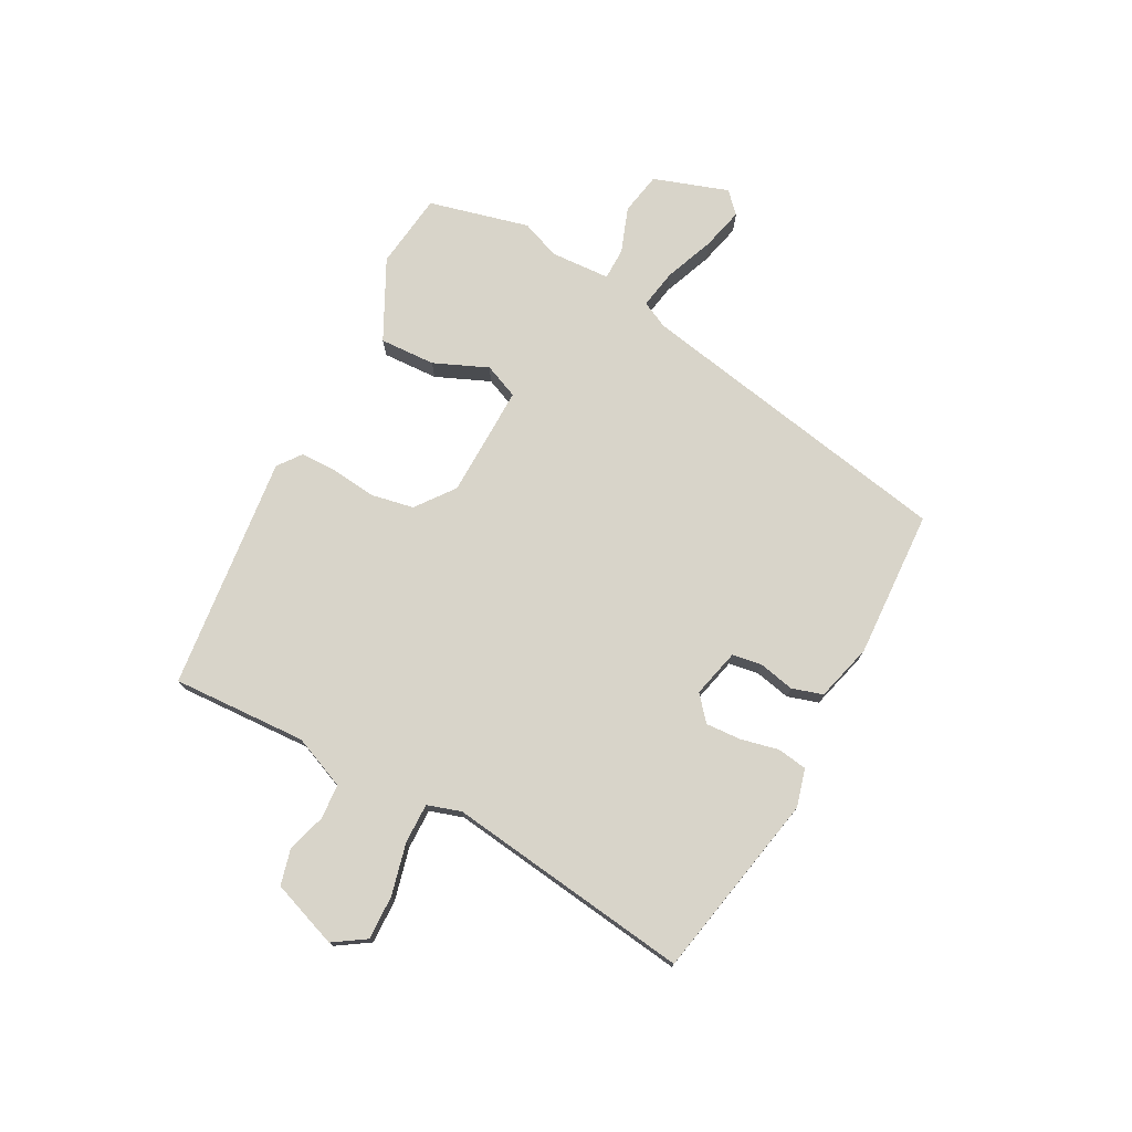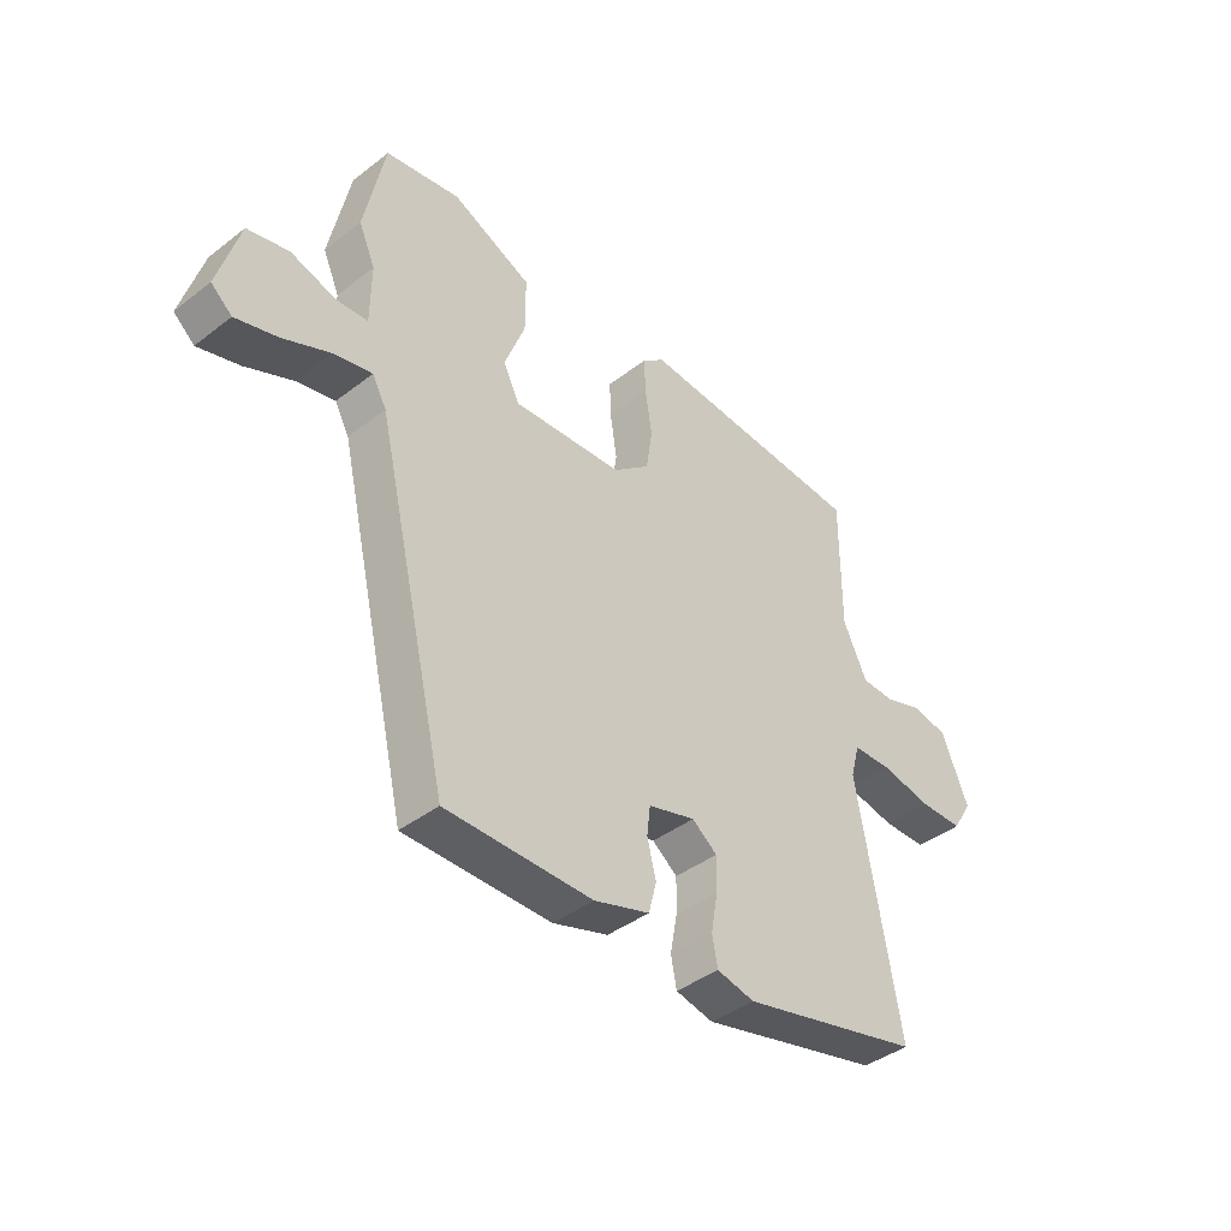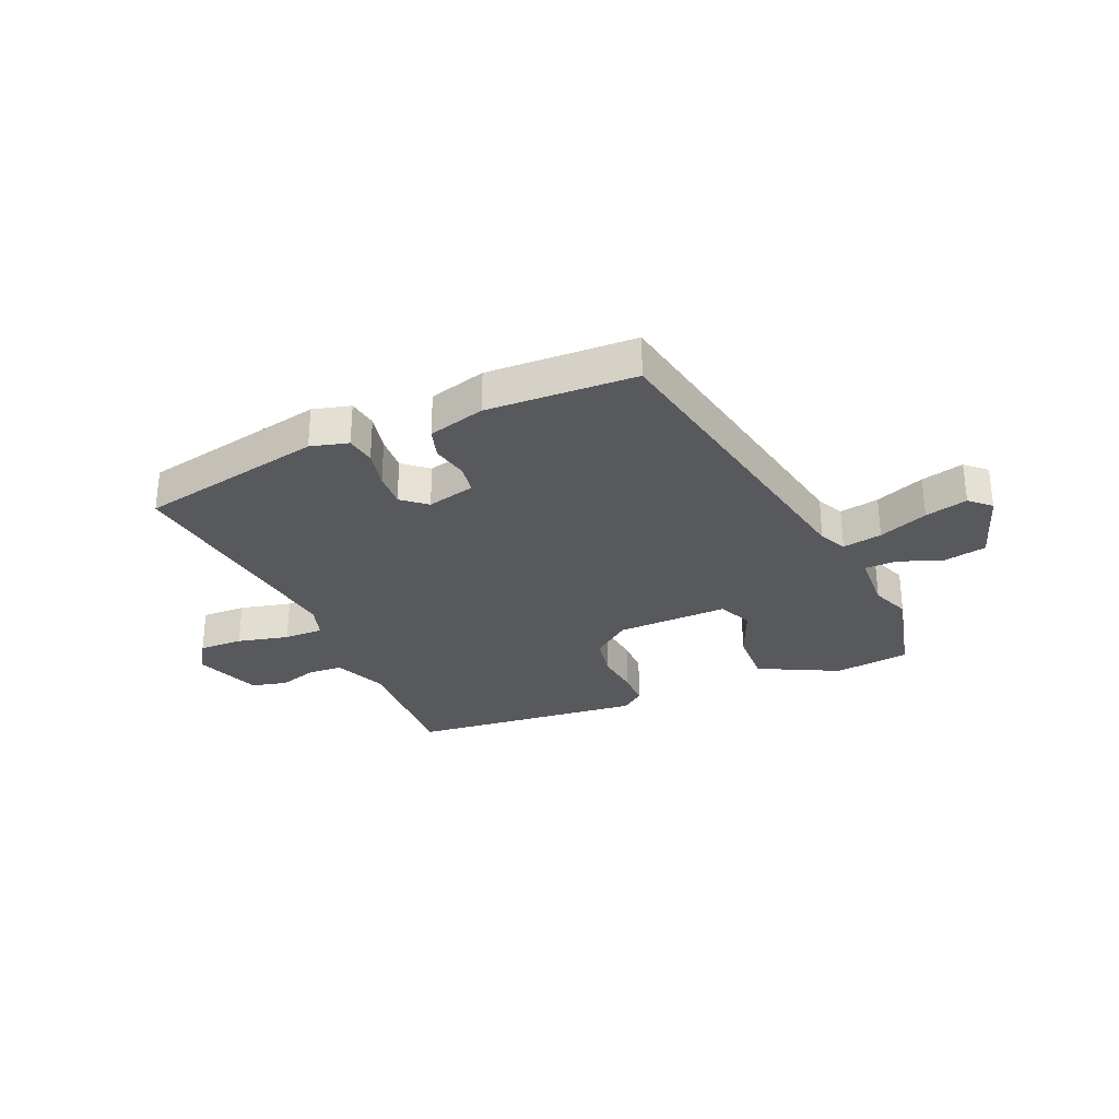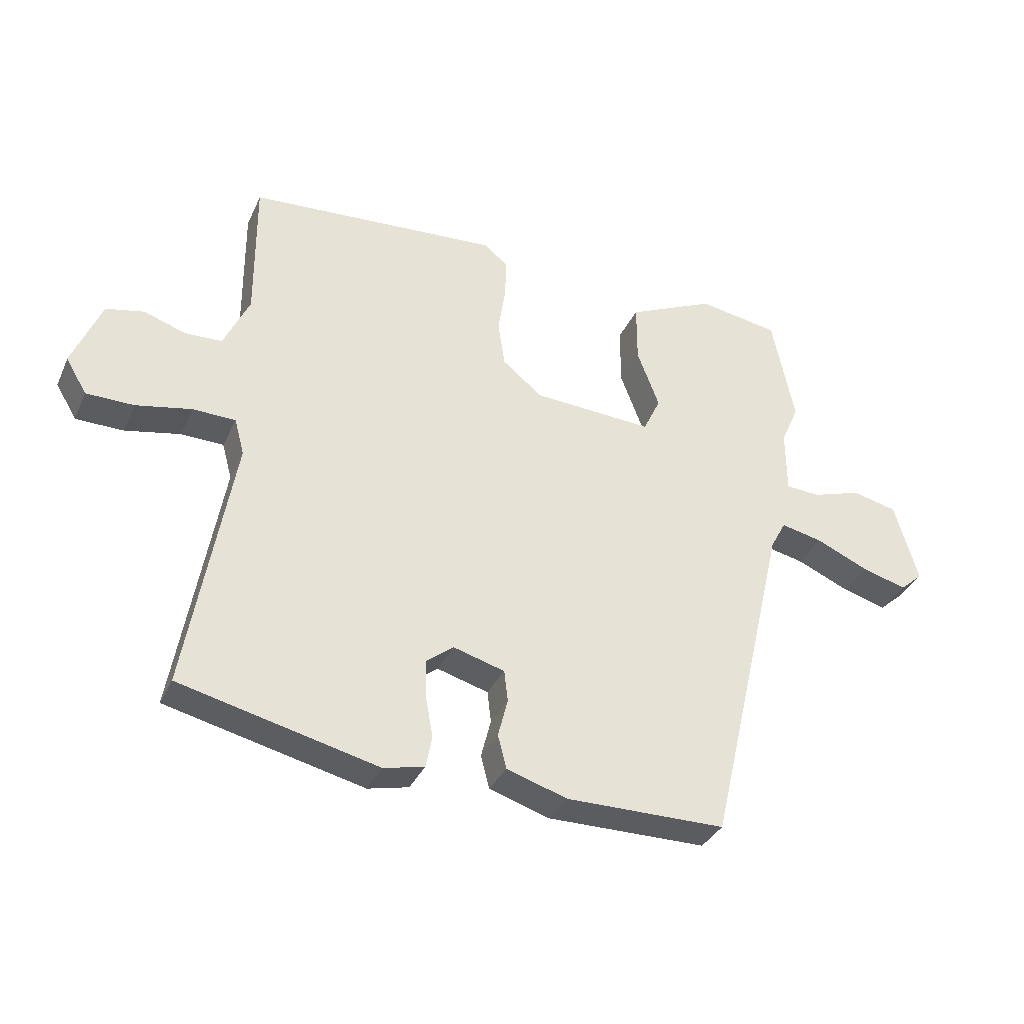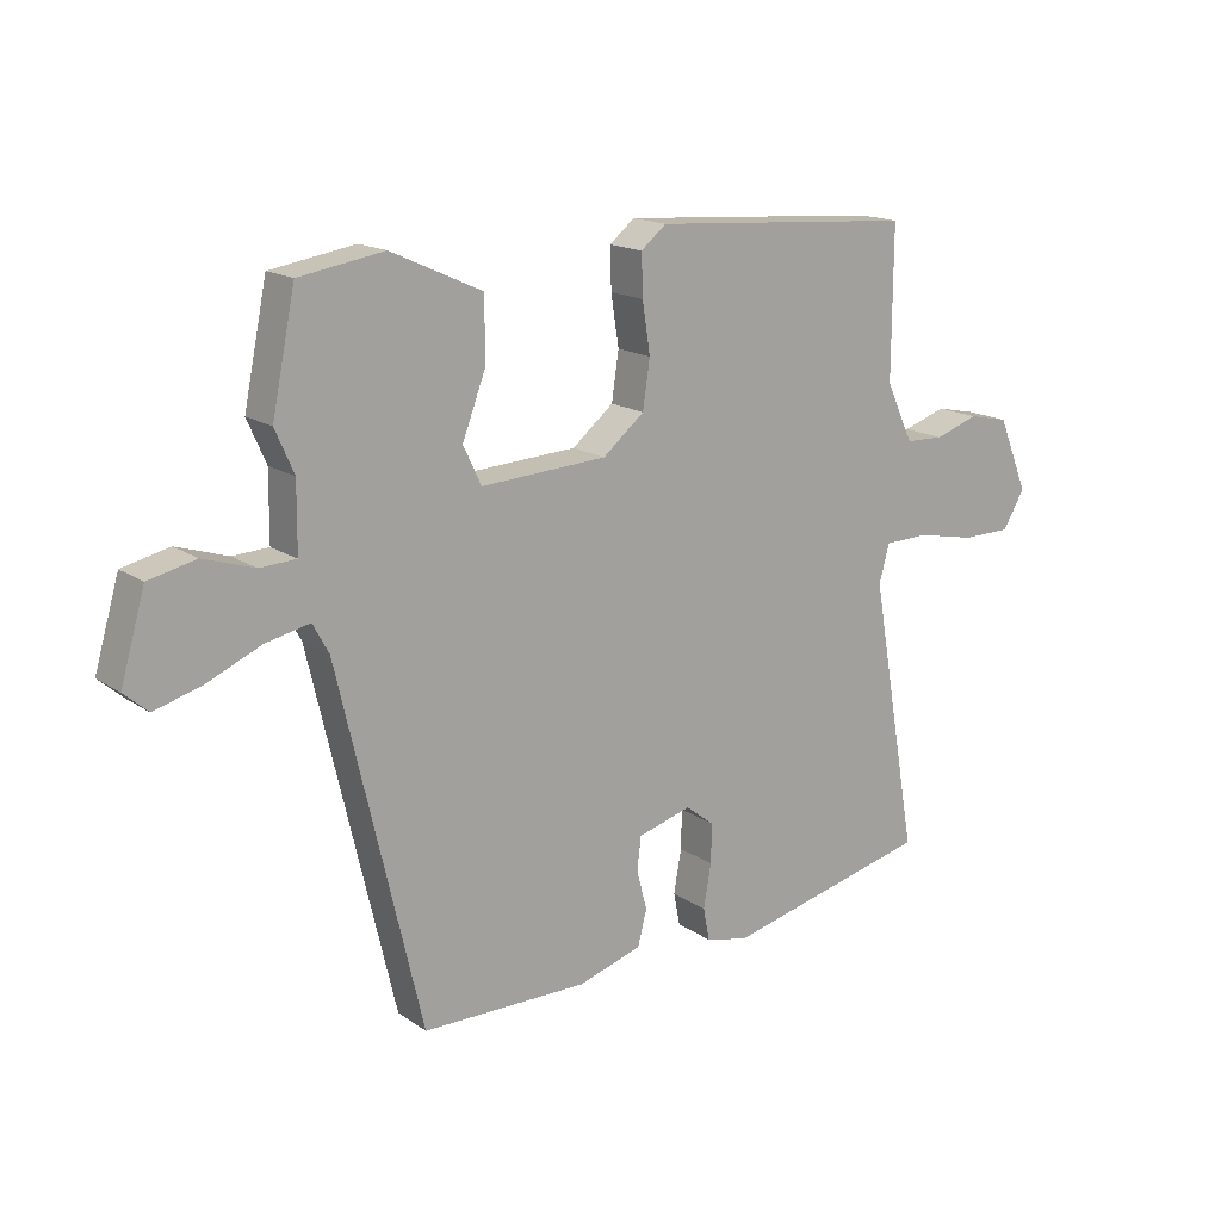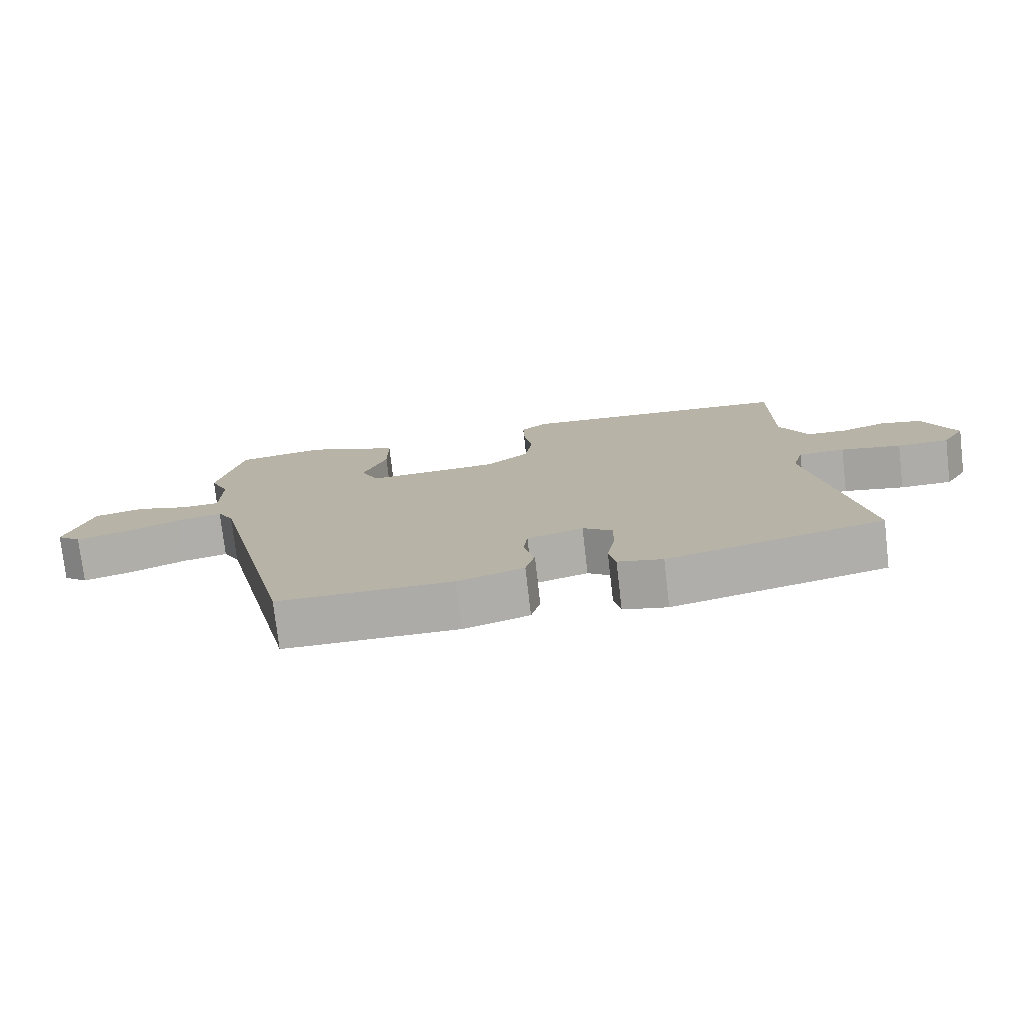
<metadata>
{"format":"obj","ext":"obj","renderer":"f3d","projection":"perspective","resolution":1024,"background":"white","views":[{"elev":75.0,"azim":115.6,"up":"+Y"},{"elev":-41.0,"azim":-46.9,"up":"+Z"},{"elev":-29.9,"azim":-158.9,"up":"+Y"},{"elev":-34.5,"azim":158.0,"up":"+Z"},{"elev":16.2,"azim":-36.3,"up":"+Z"},{"elev":-76.5,"azim":6.6,"up":"+Z"}]}
</metadata>
<code>
v -0.534 0.07 0.332
v -0.498 0.07 0.508
v -0.367 0.07 0.53
v -0.226 0.07 0.466
v -0.226 0.07 0.369
v -0.262 0.07 0.274
v -0.234 0.07 0.215
v -0.039 0.07 0.227
v 0.025 0.07 0.28
v 0.036 0.07 0.354
v 0.024 0.07 0.432
v 0.022 0.07 0.496
v 0.061 0.07 0.528
v 0.469 0.07 0.5
v 0.468 0.07 0.267
v 0.51 0.07 0.177
v 0.57 0.07 0.175
v 0.637 0.07 0.198
v 0.699 0.07 0.185
v 0.746 0.07 0.071
v 0.712 0.07 0.014
v 0.635 0.07 0.013
v 0.545 0.07 0.031
v 0.476 0.07 0.029
v 0.46 0.07 -0.03
v 0.534 0.07 -0.451
v 0.214 0.07 -0.528
v 0.148 0.07 -0.513
v 0.138 0.07 -0.462
v 0.15 0.07 -0.395
v 0.151 0.07 -0.334
v 0.107 0.07 -0.3
v 0.024 0.07 -0.324
v 0.018 0.07 -0.375
v 0.034 0.07 -0.437
v 0.02 0.07 -0.491
v -0.078 0.07 -0.522
v -0.336 0.07 -0.521
v -0.465 0.07 0.031
v -0.49 0.07 0.077
v -0.558 0.07 0.062
v -0.642 0.07 0.025
v -0.715 0.07 0.004
v -0.752 0.07 0.036
v -0.714 0.07 0.167
v -0.641 0.07 0.184
v -0.562 0.07 0.159
v -0.506 0.07 0.162
v -0.505 0.07 0.266
v -0.534 0 0.332
v -0.498 0 0.508
v -0.367 0 0.53
v -0.226 0 0.466
v -0.226 0 0.369
v -0.262 0 0.274
v -0.234 0 0.215
v -0.039 0 0.227
v 0.025 0 0.28
v 0.036 0 0.354
v 0.024 0 0.432
v 0.022 0 0.496
v 0.061 0 0.528
v 0.469 0 0.5
v 0.468 0 0.267
v 0.51 0 0.177
v 0.57 0 0.175
v 0.637 0 0.198
v 0.699 0 0.185
v 0.746 0 0.071
v 0.712 0 0.014
v 0.635 0 0.013
v 0.545 0 0.031
v 0.476 0 0.029
v 0.46 0 -0.03
v 0.534 0 -0.451
v 0.214 0 -0.528
v 0.148 0 -0.513
v 0.138 0 -0.462
v 0.15 0 -0.395
v 0.151 0 -0.334
v 0.107 0 -0.3
v 0.024 0 -0.324
v 0.018 0 -0.375
v 0.034 0 -0.437
v 0.02 0 -0.491
v -0.078 0 -0.522
v -0.336 0 -0.521
v -0.465 0 0.031
v -0.49 0 0.077
v -0.558 0 0.062
v -0.642 0 0.025
v -0.715 0 0.004
v -0.752 0 0.036
v -0.714 0 0.167
v -0.641 0 0.184
v -0.562 0 0.159
v -0.506 0 0.162
v -0.505 0 0.266
f 44 45 46 47
f 44 47 48
f 41 42 43 44
f 40 41 44 48
f 39 40 48 49
f 37 38 39 49
f 34 35 36 37
f 33 34 37 49
f 27 28 29 30
f 25 26 27 30
f 24 25 30 31
f 20 21 22 23
f 20 23 24
f 17 18 19 20
f 16 17 20 24
f 15 16 24 31
f 10 11 12 13
f 10 13 14 15
f 3 4 5 6
f 1 2 3 6
f 1 6 7
f 32 33 49 1
f 9 10 15 31
f 8 9 31 32
f 7 8 32
f 1 7 32
f 96 95 94 93
f 97 96 93
f 93 92 91 90
f 97 93 90 89
f 98 97 89 88
f 98 88 87 86
f 86 85 84 83
f 98 86 83 82
f 79 78 77 76
f 79 76 75 74
f 80 79 74 73
f 72 71 70 69
f 73 72 69
f 69 68 67 66
f 73 69 66 65
f 80 73 65 64
f 62 61 60 59
f 64 63 62 59
f 55 54 53 52
f 55 52 51 50
f 56 55 50
f 50 98 82 81
f 80 64 59 58
f 81 80 58 57
f 81 57 56
f 81 56 50
f 1 50 51 2
f 2 51 52 3
f 3 52 53 4
f 4 53 54 5
f 5 54 55 6
f 6 55 56 7
f 7 56 57 8
f 8 57 58 9
f 9 58 59 10
f 10 59 60 11
f 11 60 61 12
f 12 61 62 13
f 13 62 63 14
f 14 63 64 15
f 15 64 65 16
f 16 65 66 17
f 17 66 67 18
f 18 67 68 19
f 19 68 69 20
f 20 69 70 21
f 21 70 71 22
f 22 71 72 23
f 23 72 73 24
f 24 73 74 25
f 25 74 75 26
f 26 75 76 27
f 27 76 77 28
f 28 77 78 29
f 29 78 79 30
f 30 79 80 31
f 31 80 81 32
f 32 81 82 33
f 33 82 83 34
f 34 83 84 35
f 35 84 85 36
f 36 85 86 37
f 37 86 87 38
f 38 87 88 39
f 39 88 89 40
f 40 89 90 41
f 41 90 91 42
f 42 91 92 43
f 43 92 93 44
f 44 93 94 45
f 45 94 95 46
f 46 95 96 47
f 47 96 97 48
f 48 97 98 49
f 49 98 50 1

</code>
